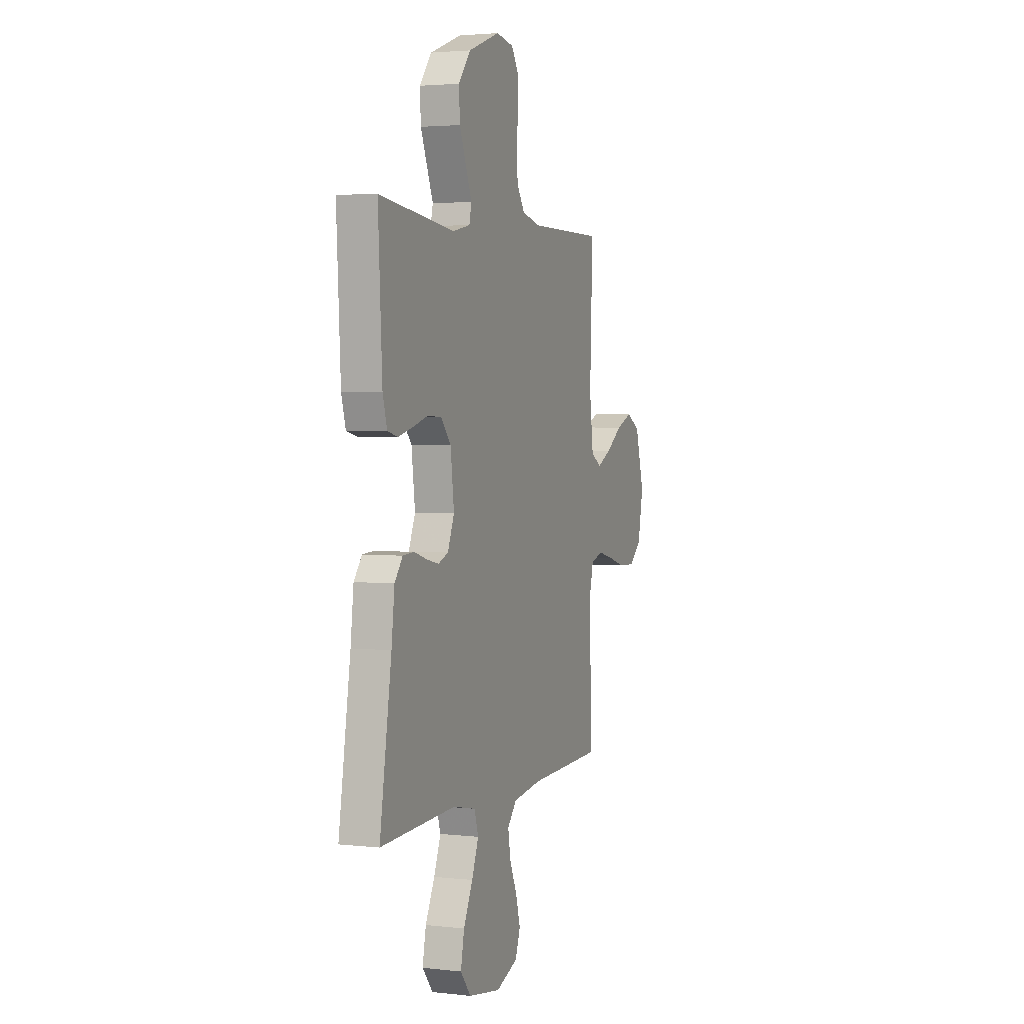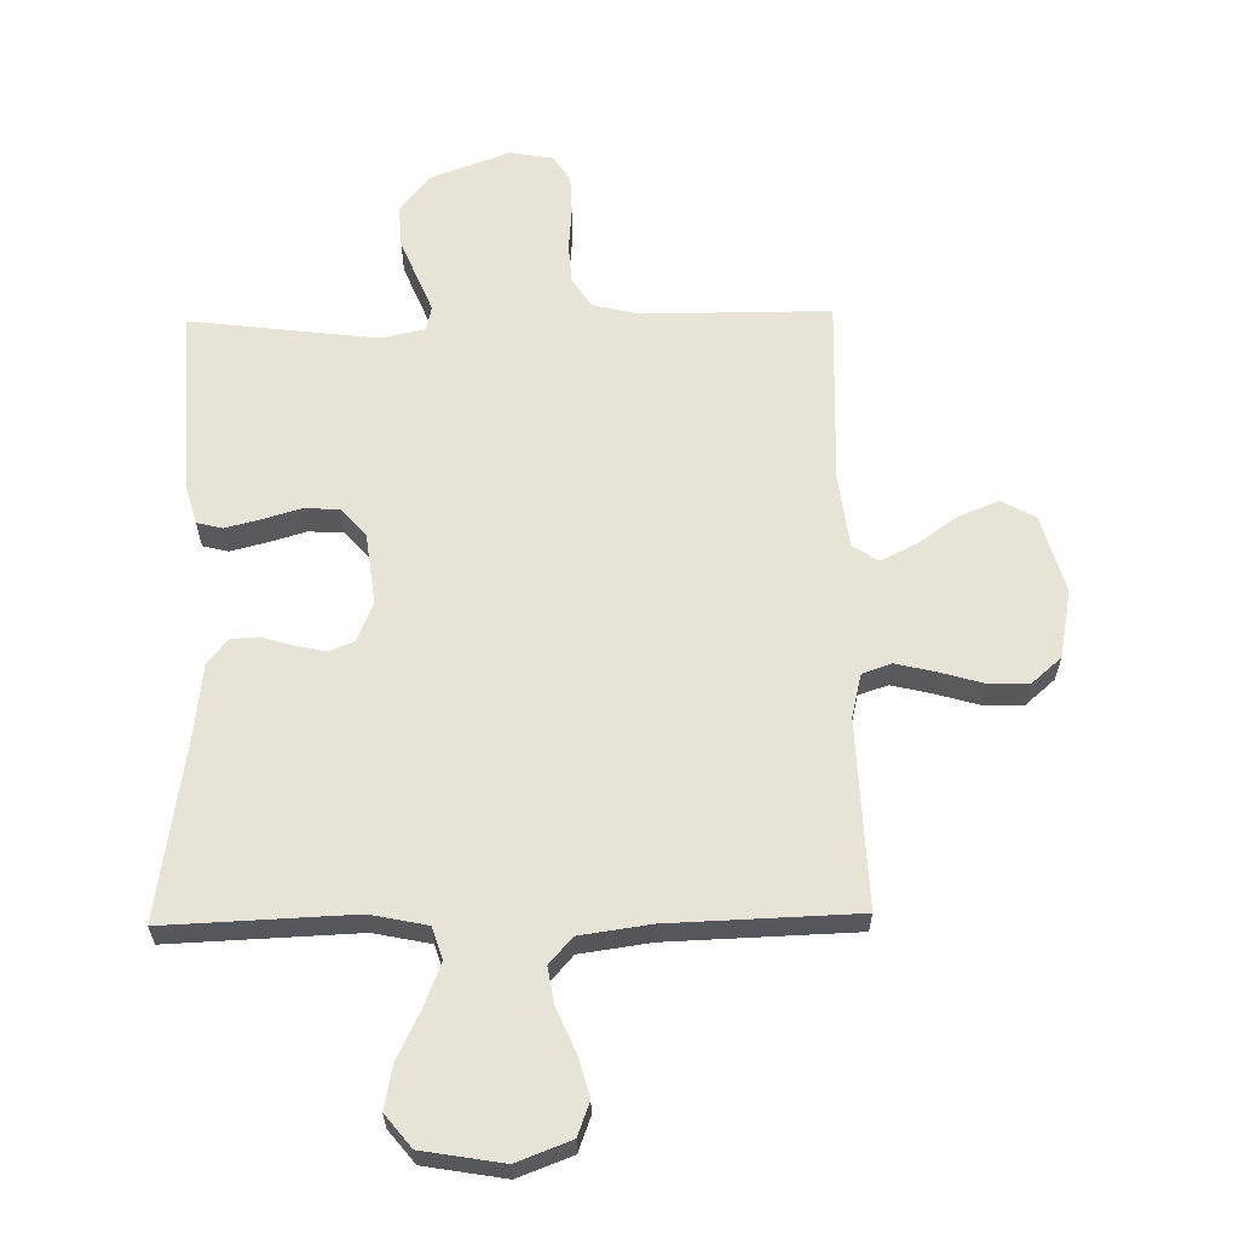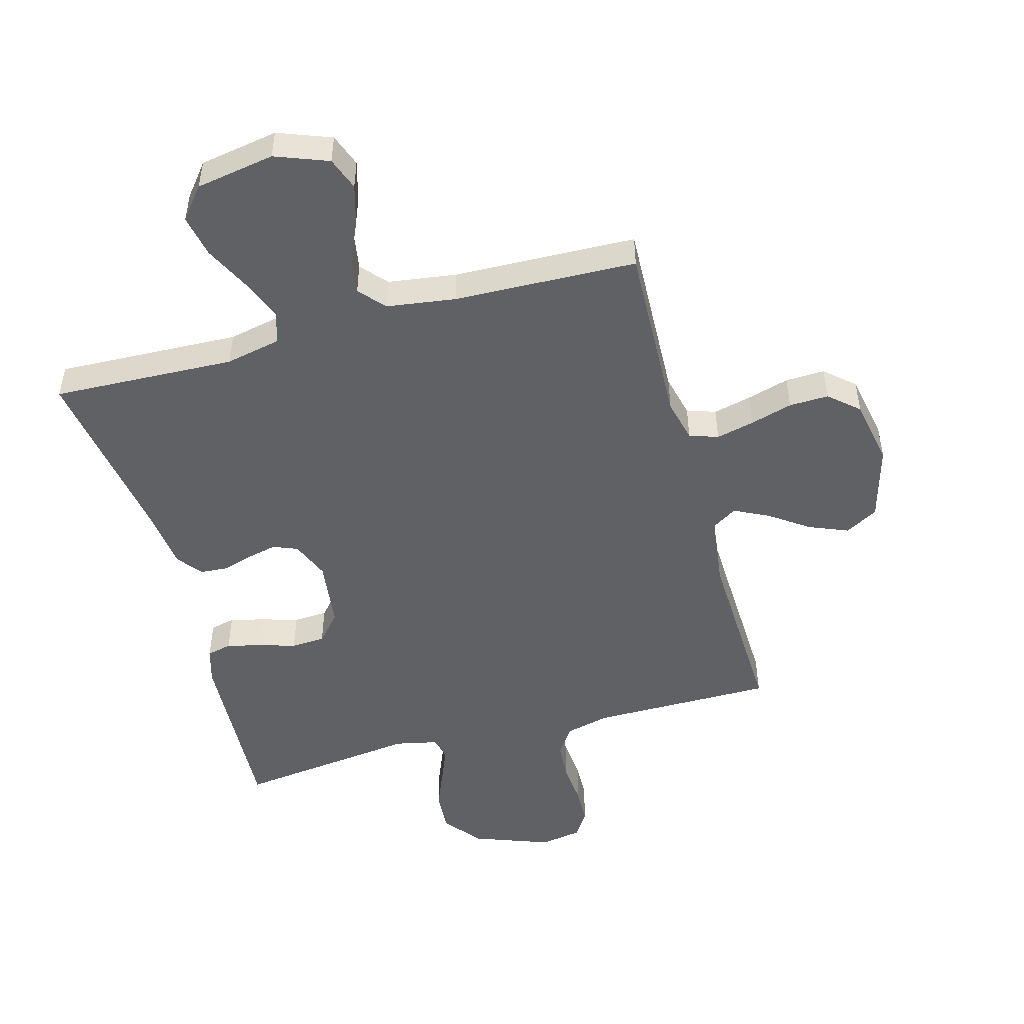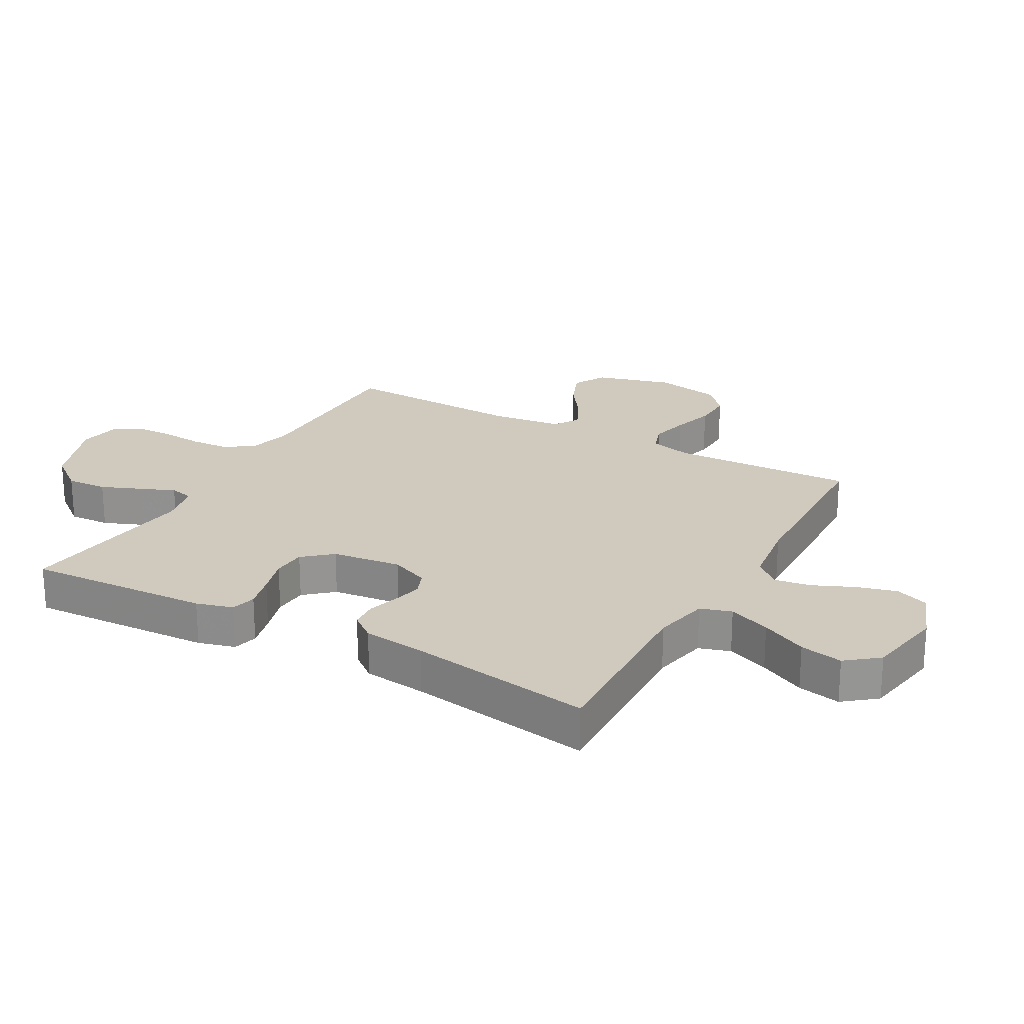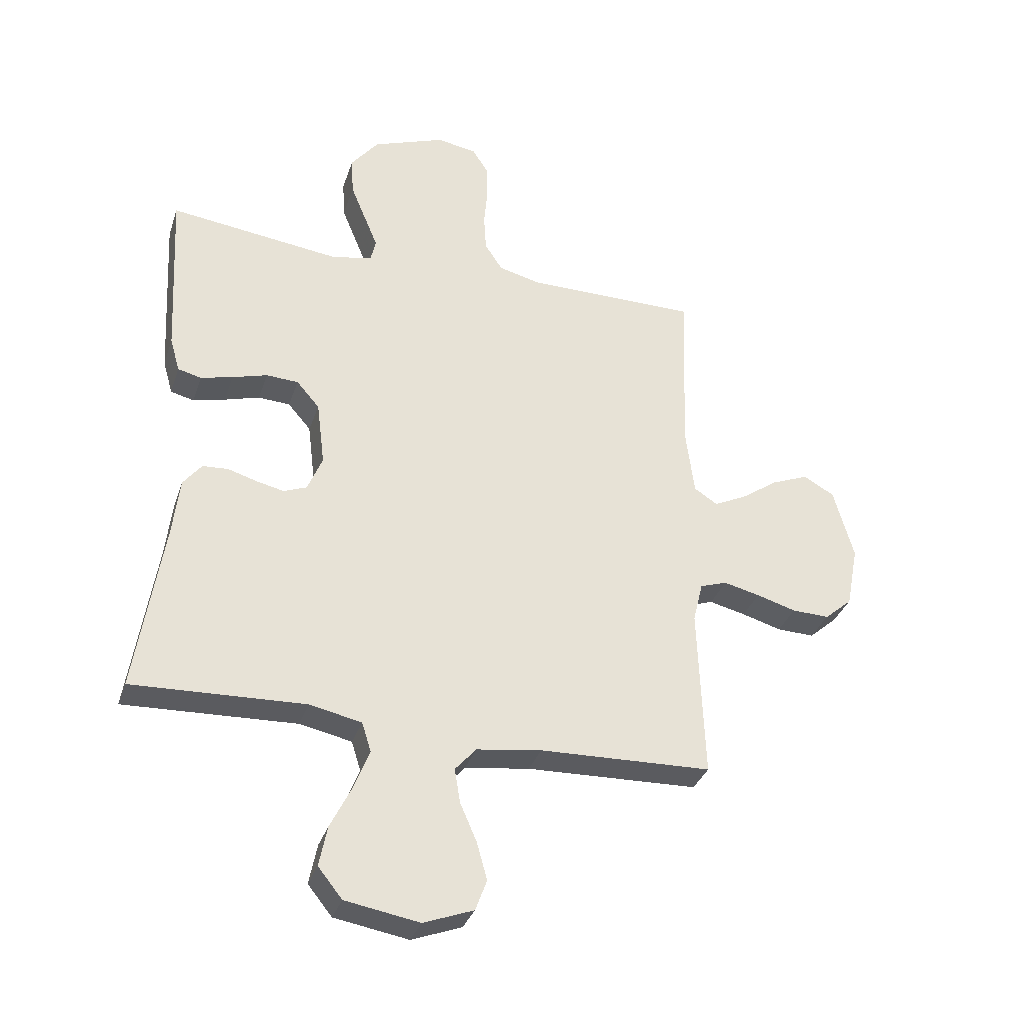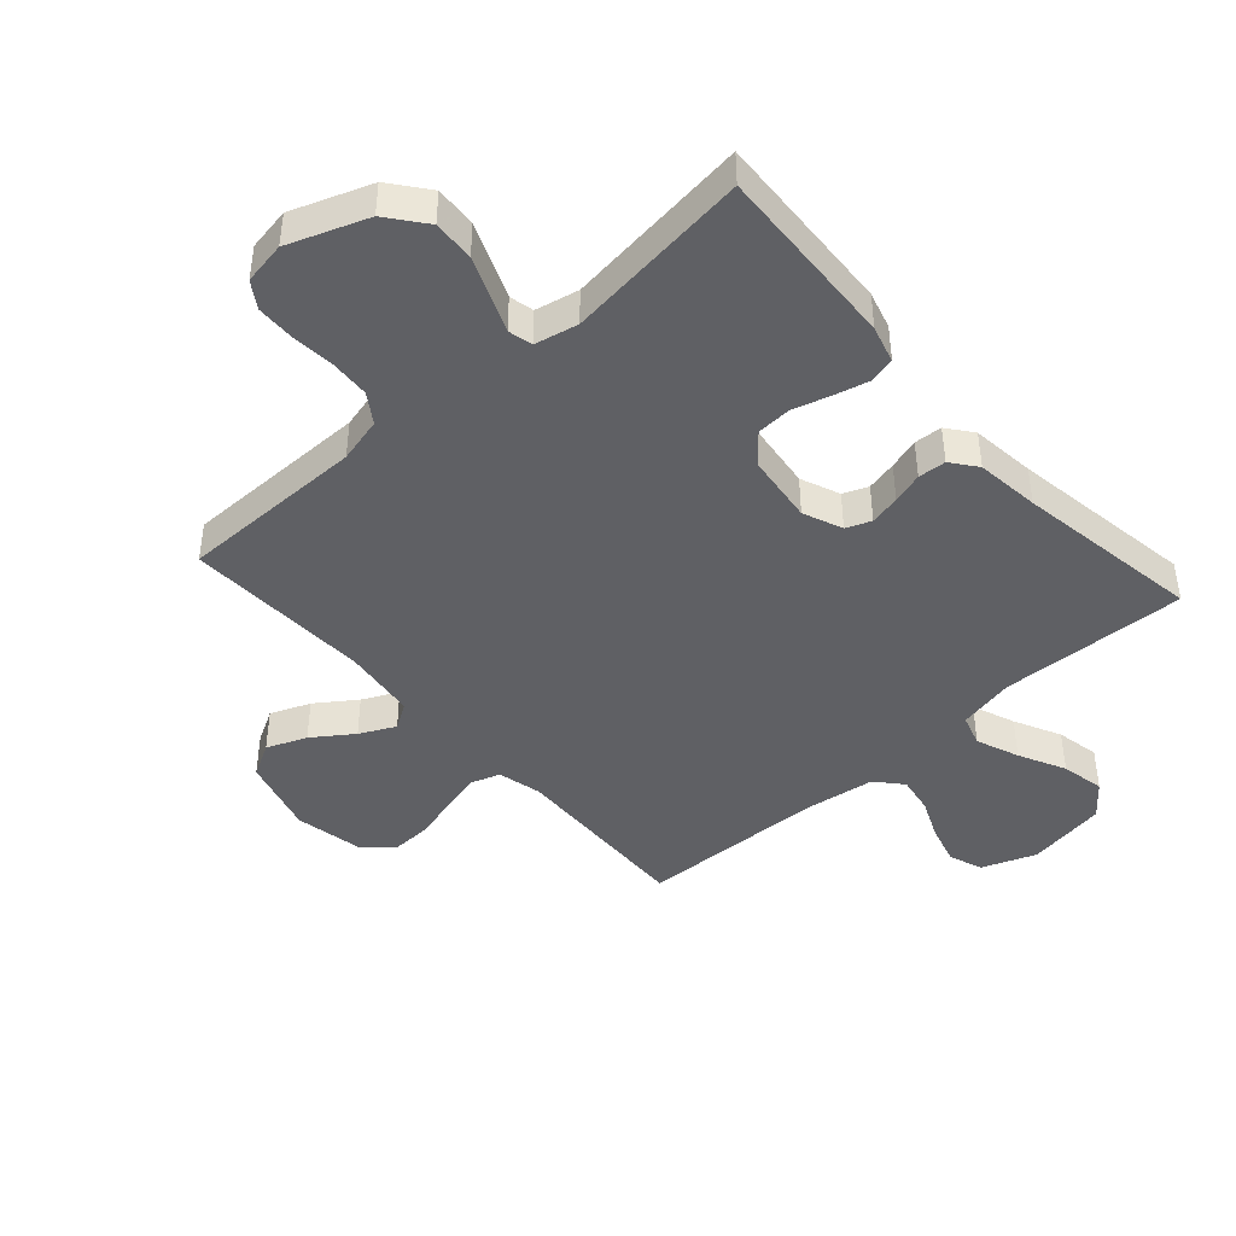
<metadata>
{"format":"obj","ext":"obj","renderer":"f3d","projection":"perspective","resolution":1024,"background":"white","views":[{"elev":3.0,"azim":111.0,"up":"+Z"},{"elev":62.1,"azim":178.9,"up":"+Y"},{"elev":-49.5,"azim":-164.6,"up":"+Y"},{"elev":23.0,"azim":119.3,"up":"+Y"},{"elev":-33.7,"azim":162.7,"up":"+Z"},{"elev":-43.5,"azim":41.7,"up":"+Y"}]}
</metadata>
<code>
v 0.5 0.07 -0.5
v 0.2 0.07 -0.488
v 0.109 0.07 -0.507
v 0.093 0.07 -0.558
v 0.12 0.07 -0.627
v 0.157 0.07 -0.702
v 0.171 0.07 -0.772
v 0.129 0.07 -0.824
v 0 0.07 -0.846
v -0.087 0.07 -0.813
v -0.107 0.07 -0.759
v -0.089 0.07 -0.694
v -0.06 0.07 -0.628
v -0.05 0.07 -0.568
v -0.087 0.07 -0.526
v -0.2 0.07 -0.51
v -0.5 0.07 -0.5
v -0.489 0.07 -0.2
v -0.506 0.07 -0.13
v -0.553 0.07 -0.114
v -0.616 0.07 -0.129
v -0.685 0.07 -0.149
v -0.75 0.07 -0.151
v -0.798 0.07 -0.109
v -0.819 0.07 0
v -0.784 0.07 0.125
v -0.73 0.07 0.155
v -0.666 0.07 0.129
v -0.602 0.07 0.084
v -0.545 0.07 0.056
v -0.504 0.07 0.082
v -0.489 0.07 0.2
v -0.5 0.07 0.5
v -0.2 0.07 0.5
v -0.127 0.07 0.518
v -0.096 0.07 0.565
v -0.092 0.07 0.629
v -0.098 0.07 0.698
v -0.096 0.07 0.76
v -0.069 0.07 0.802
v 0 0.07 0.814
v 0.127 0.07 0.767
v 0.175 0.07 0.706
v 0.171 0.07 0.639
v 0.144 0.07 0.573
v 0.121 0.07 0.517
v 0.13 0.07 0.478
v 0.2 0.07 0.463
v 0.5 0.07 0.5
v 0.484 0.07 0.2
v 0.467 0.07 0.14
v 0.426 0.07 0.13
v 0.37 0.07 0.144
v 0.309 0.07 0.162
v 0.253 0.07 0.159
v 0.213 0.07 0.113
v 0.199 0.07 0
v 0.225 0.07 -0.063
v 0.265 0.07 -0.079
v 0.314 0.07 -0.068
v 0.364 0.07 -0.053
v 0.409 0.07 -0.056
v 0.441 0.07 -0.097
v 0.453 0.07 -0.2
v 0.5 0 -0.5
v 0.2 0 -0.488
v 0.109 0 -0.507
v 0.093 0 -0.558
v 0.12 0 -0.627
v 0.157 0 -0.702
v 0.171 0 -0.772
v 0.129 0 -0.824
v 0 0 -0.846
v -0.087 0 -0.813
v -0.107 0 -0.759
v -0.089 0 -0.694
v -0.06 0 -0.628
v -0.05 0 -0.568
v -0.087 0 -0.526
v -0.2 0 -0.51
v -0.5 0 -0.5
v -0.489 0 -0.2
v -0.506 0 -0.13
v -0.553 0 -0.114
v -0.616 0 -0.129
v -0.685 0 -0.149
v -0.75 0 -0.151
v -0.798 0 -0.109
v -0.819 0 0
v -0.784 0 0.125
v -0.73 0 0.155
v -0.666 0 0.129
v -0.602 0 0.084
v -0.545 0 0.056
v -0.504 0 0.082
v -0.489 0 0.2
v -0.5 0 0.5
v -0.2 0 0.5
v -0.127 0 0.518
v -0.096 0 0.565
v -0.092 0 0.629
v -0.098 0 0.698
v -0.096 0 0.76
v -0.069 0 0.802
v 0 0 0.814
v 0.127 0 0.767
v 0.175 0 0.706
v 0.171 0 0.639
v 0.144 0 0.573
v 0.121 0 0.517
v 0.13 0 0.478
v 0.2 0 0.463
v 0.5 0 0.5
v 0.484 0 0.2
v 0.467 0 0.14
v 0.426 0 0.13
v 0.37 0 0.144
v 0.309 0 0.162
v 0.253 0 0.159
v 0.213 0 0.113
v 0.199 0 0
v 0.225 0 -0.063
v 0.265 0 -0.079
v 0.314 0 -0.068
v 0.364 0 -0.053
v 0.409 0 -0.056
v 0.441 0 -0.097
v 0.453 0 -0.2
f 62 63 64
f 61 62 64
f 60 61 64
f 64 1 2
f 60 64 2
f 59 60 2
f 58 59 2 3
f 57 58 3 4
f 56 57 4
f 52 53 54
f 51 52 54
f 50 51 54
f 49 50 54
f 48 49 54
f 47 48 54 55
f 44 45 46
f 43 44 46
f 42 43 46
f 41 42 46
f 40 41 46
f 39 40 46
f 38 39 46
f 37 38 46
f 36 37 46 47
f 47 55 56
f 36 47 56
f 35 36 56
f 32 33 34
f 35 56 4
f 34 35 4
f 32 34 4
f 31 32 4
f 27 28 29
f 26 27 29
f 25 26 29
f 24 25 29
f 23 24 29
f 22 23 29
f 21 22 29
f 20 21 29 30
f 16 17 18
f 15 16 18 19
f 11 12 13
f 10 11 13
f 9 10 13
f 8 9 13
f 7 8 13
f 6 7 13
f 5 6 13
f 5 13 14
f 4 5 14 15
f 19 20 30 31
f 4 15 19 31
f 128 127 126
f 128 126 125
f 128 125 124
f 66 65 128
f 66 128 124
f 66 124 123
f 67 66 123 122
f 68 67 122 121
f 68 121 120
f 118 117 116
f 118 116 115
f 118 115 114
f 118 114 113
f 118 113 112
f 119 118 112 111
f 110 109 108
f 110 108 107
f 110 107 106
f 110 106 105
f 110 105 104
f 110 104 103
f 110 103 102
f 110 102 101
f 111 110 101 100
f 120 119 111
f 120 111 100
f 120 100 99
f 98 97 96
f 68 120 99
f 68 99 98
f 68 98 96
f 68 96 95
f 93 92 91
f 93 91 90
f 93 90 89
f 93 89 88
f 93 88 87
f 93 87 86
f 93 86 85
f 94 93 85 84
f 82 81 80
f 83 82 80 79
f 77 76 75
f 77 75 74
f 77 74 73
f 77 73 72
f 77 72 71
f 77 71 70
f 77 70 69
f 78 77 69
f 79 78 69 68
f 95 94 84 83
f 95 83 79 68
f 1 65 66 2
f 2 66 67 3
f 3 67 68 4
f 4 68 69 5
f 5 69 70 6
f 6 70 71 7
f 7 71 72 8
f 8 72 73 9
f 9 73 74 10
f 10 74 75 11
f 11 75 76 12
f 12 76 77 13
f 13 77 78 14
f 14 78 79 15
f 15 79 80 16
f 16 80 81 17
f 17 81 82 18
f 18 82 83 19
f 19 83 84 20
f 20 84 85 21
f 21 85 86 22
f 22 86 87 23
f 23 87 88 24
f 24 88 89 25
f 25 89 90 26
f 26 90 91 27
f 27 91 92 28
f 28 92 93 29
f 29 93 94 30
f 30 94 95 31
f 31 95 96 32
f 32 96 97 33
f 33 97 98 34
f 34 98 99 35
f 35 99 100 36
f 36 100 101 37
f 37 101 102 38
f 38 102 103 39
f 39 103 104 40
f 40 104 105 41
f 41 105 106 42
f 42 106 107 43
f 43 107 108 44
f 44 108 109 45
f 45 109 110 46
f 46 110 111 47
f 47 111 112 48
f 48 112 113 49
f 49 113 114 50
f 50 114 115 51
f 51 115 116 52
f 52 116 117 53
f 53 117 118 54
f 54 118 119 55
f 55 119 120 56
f 56 120 121 57
f 57 121 122 58
f 58 122 123 59
f 59 123 124 60
f 60 124 125 61
f 61 125 126 62
f 62 126 127 63
f 63 127 128 64
f 64 128 65 1

</code>
